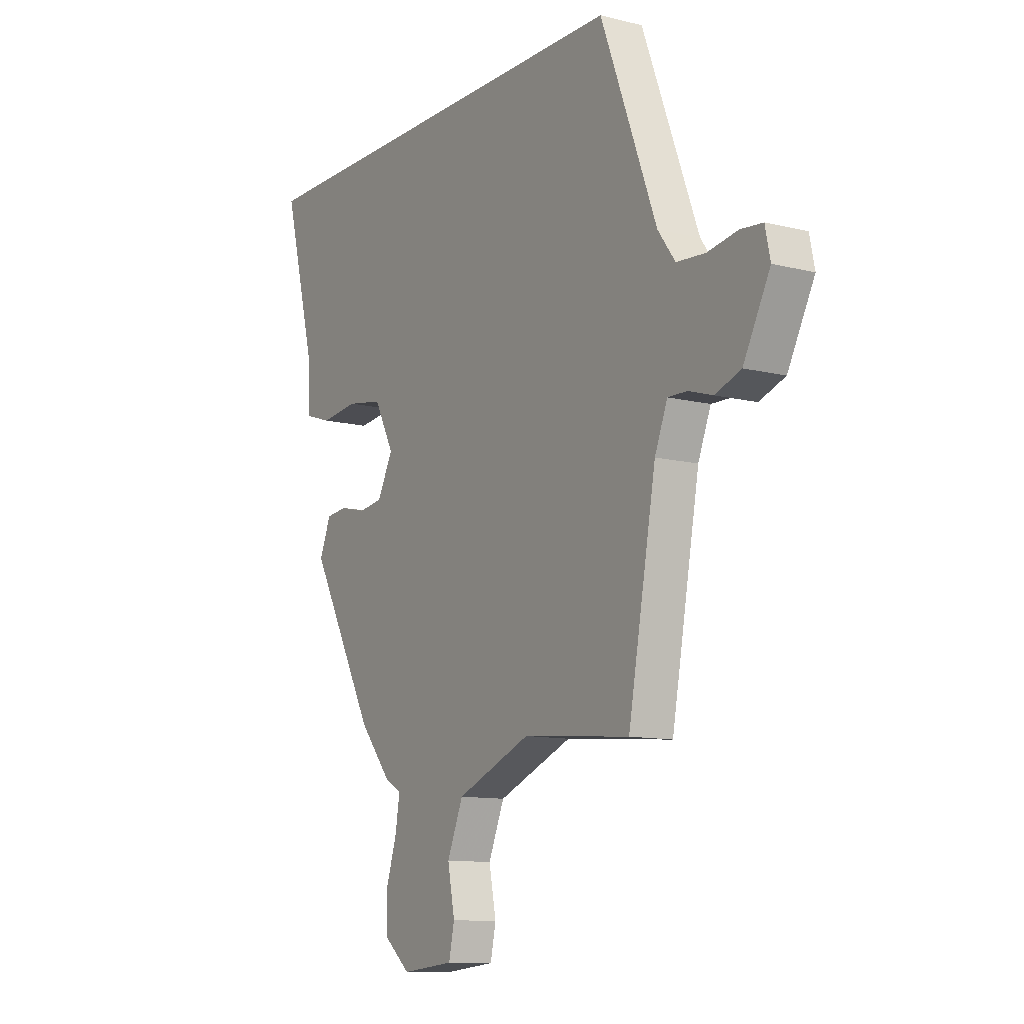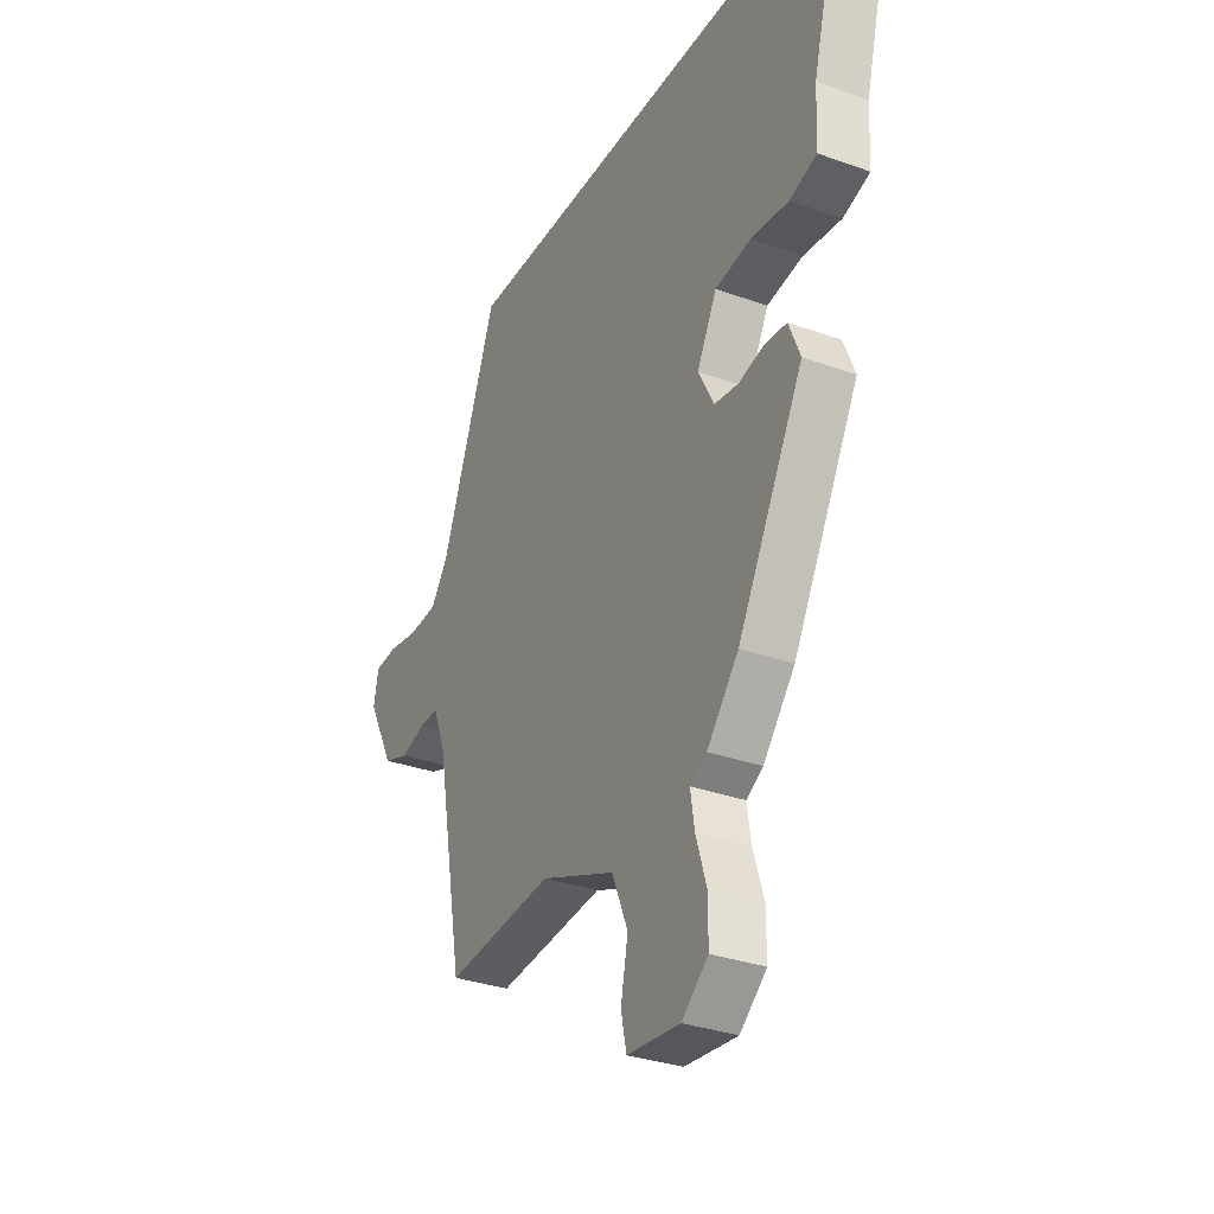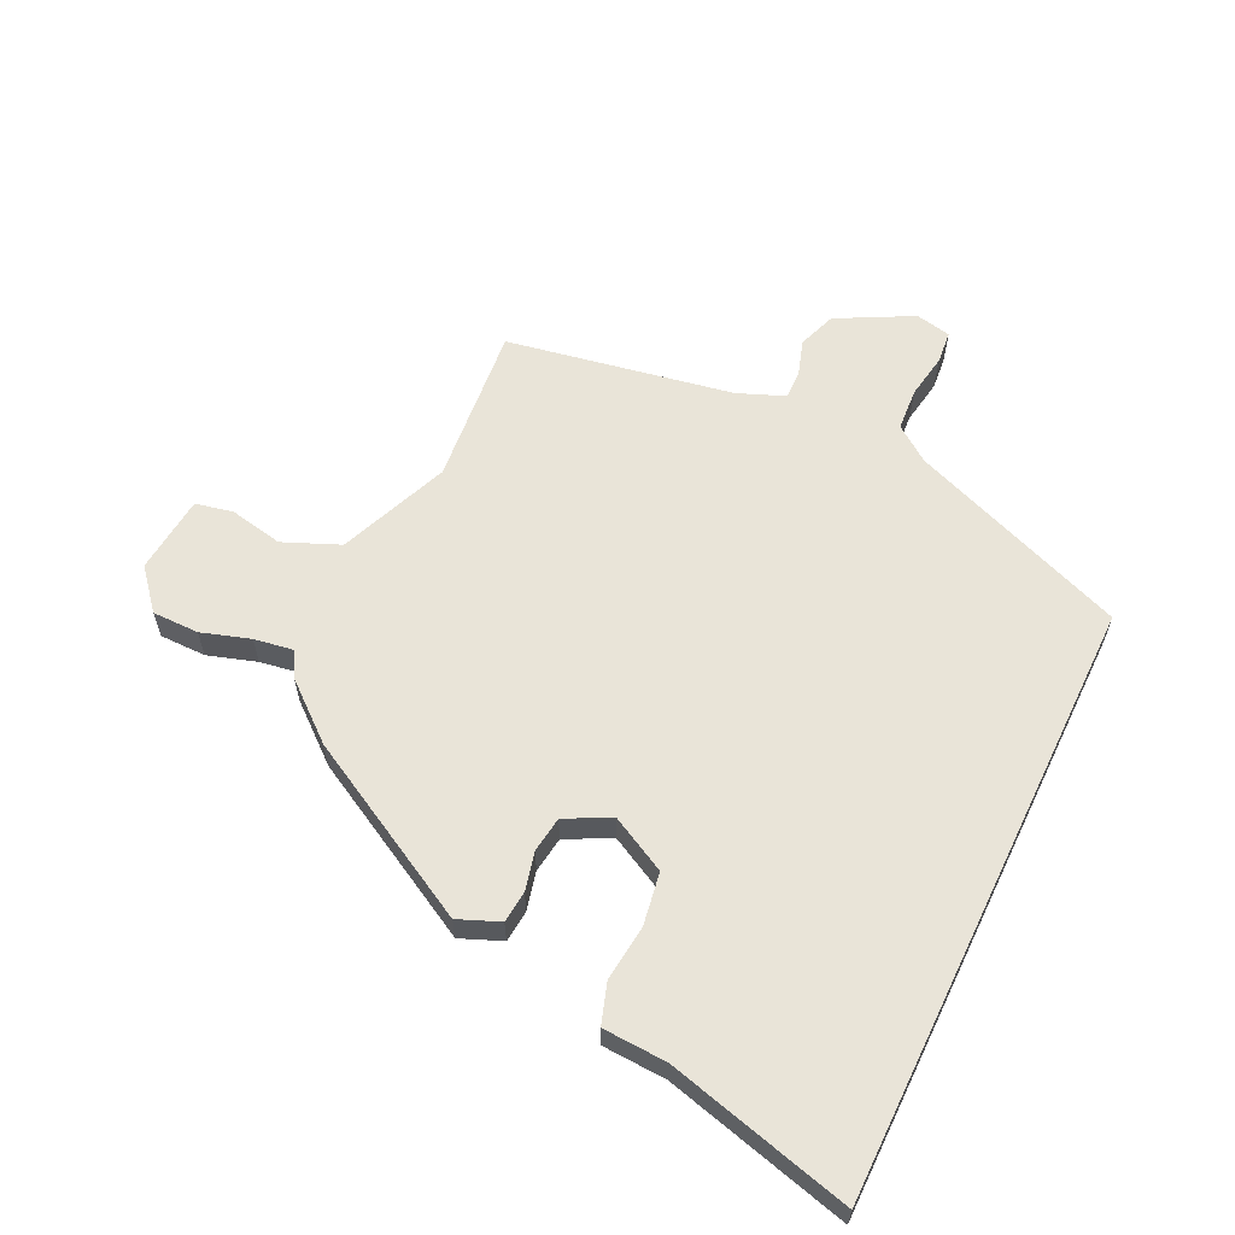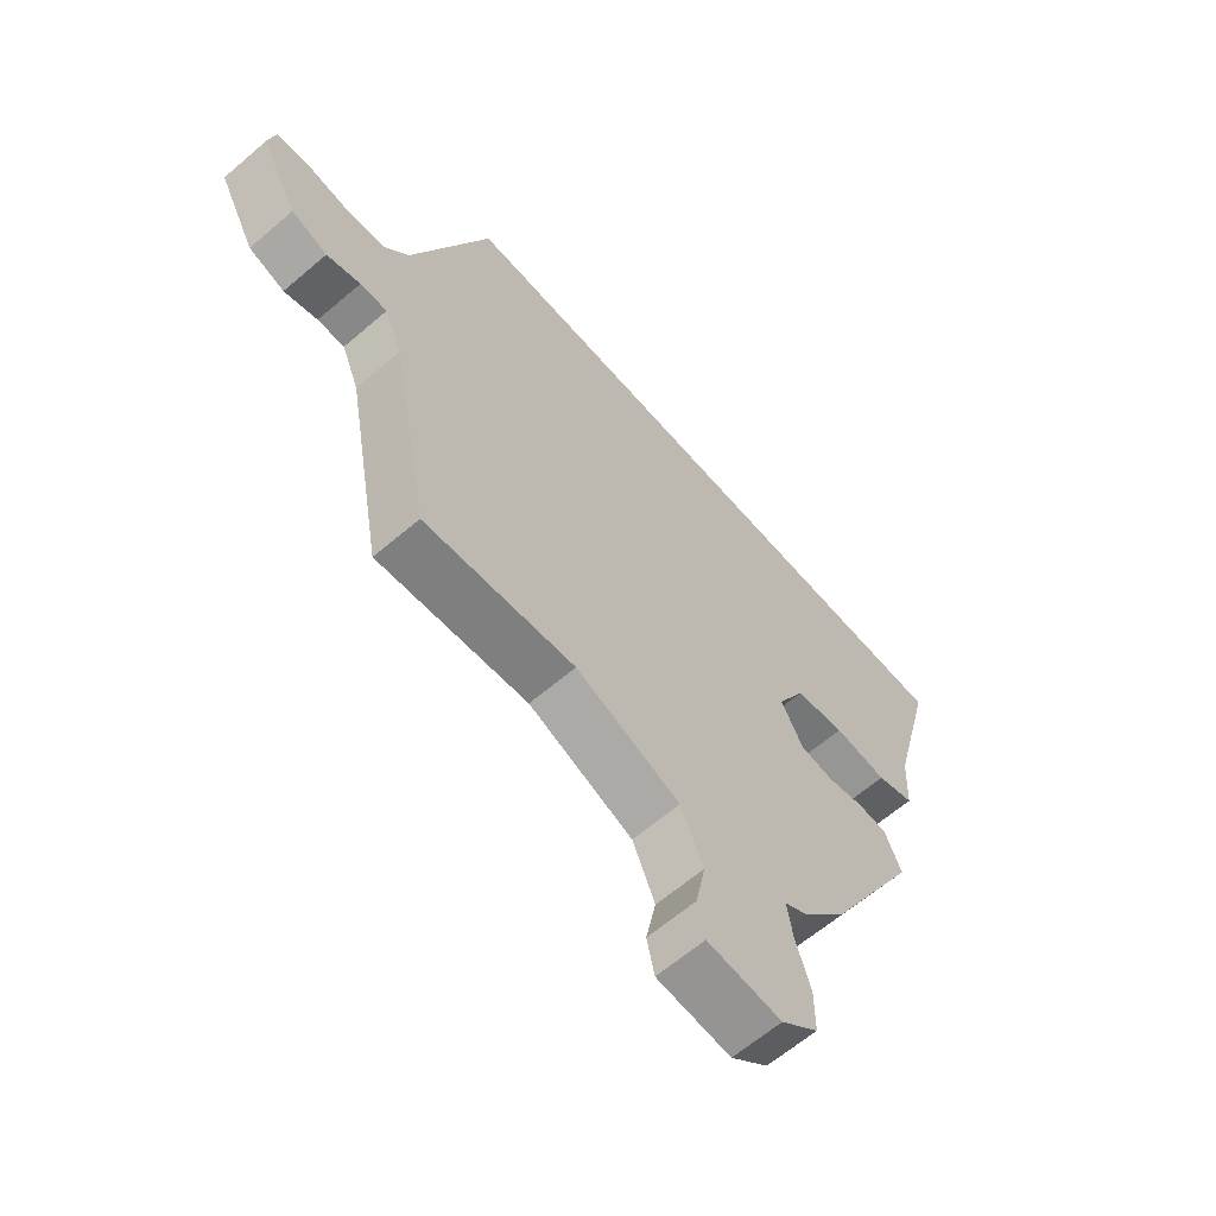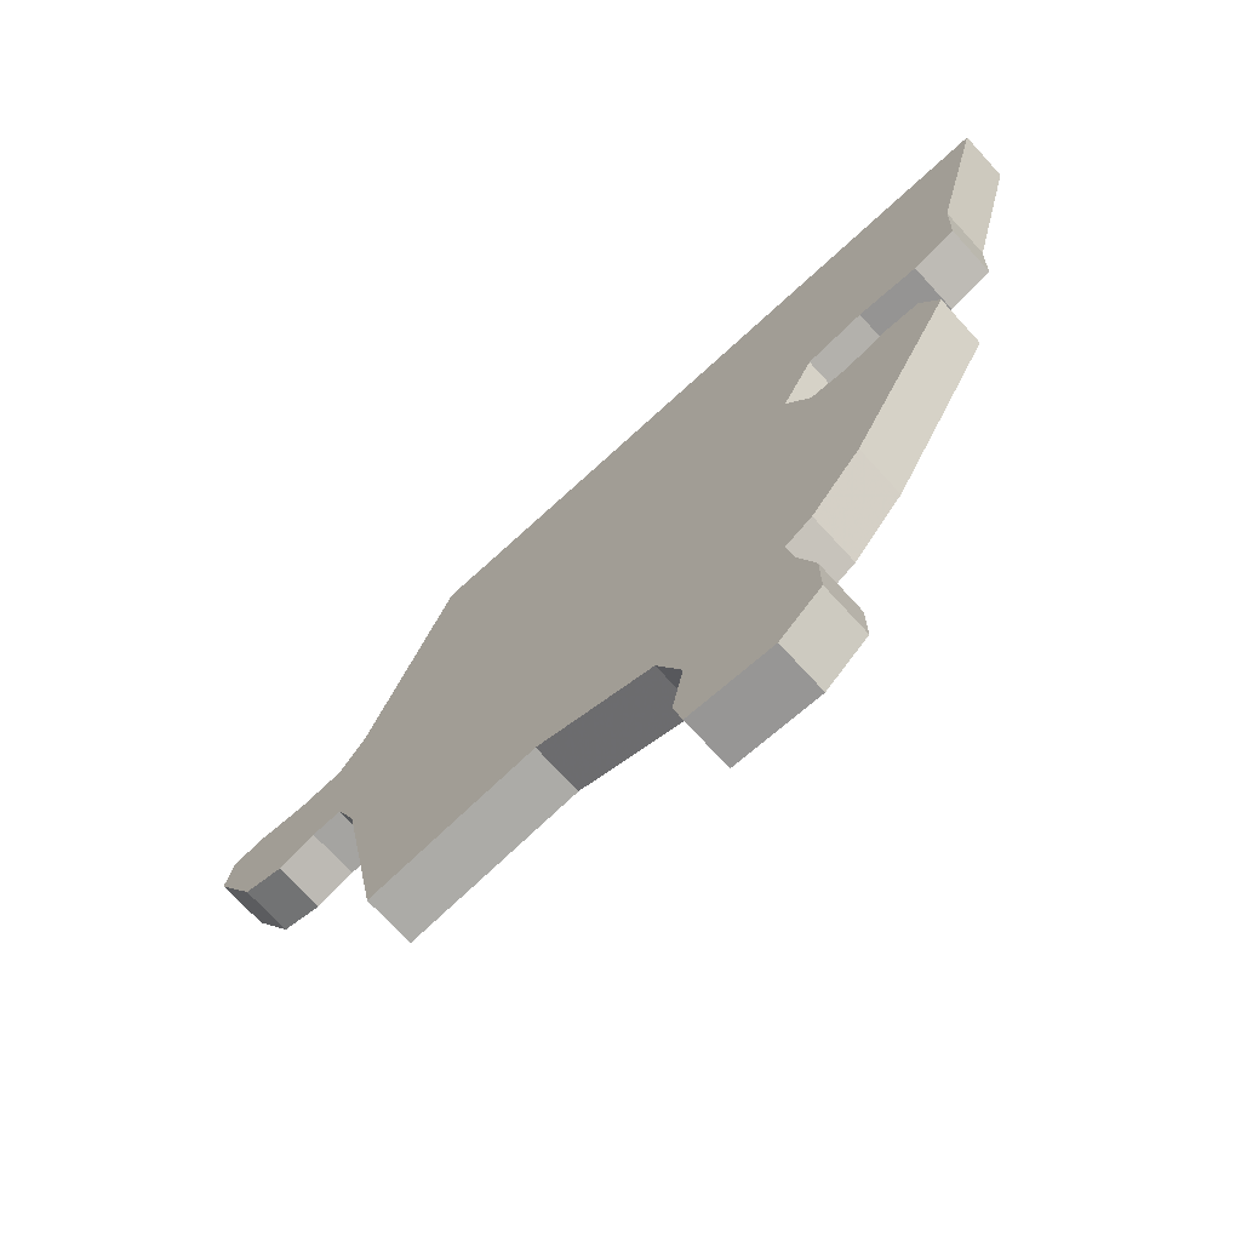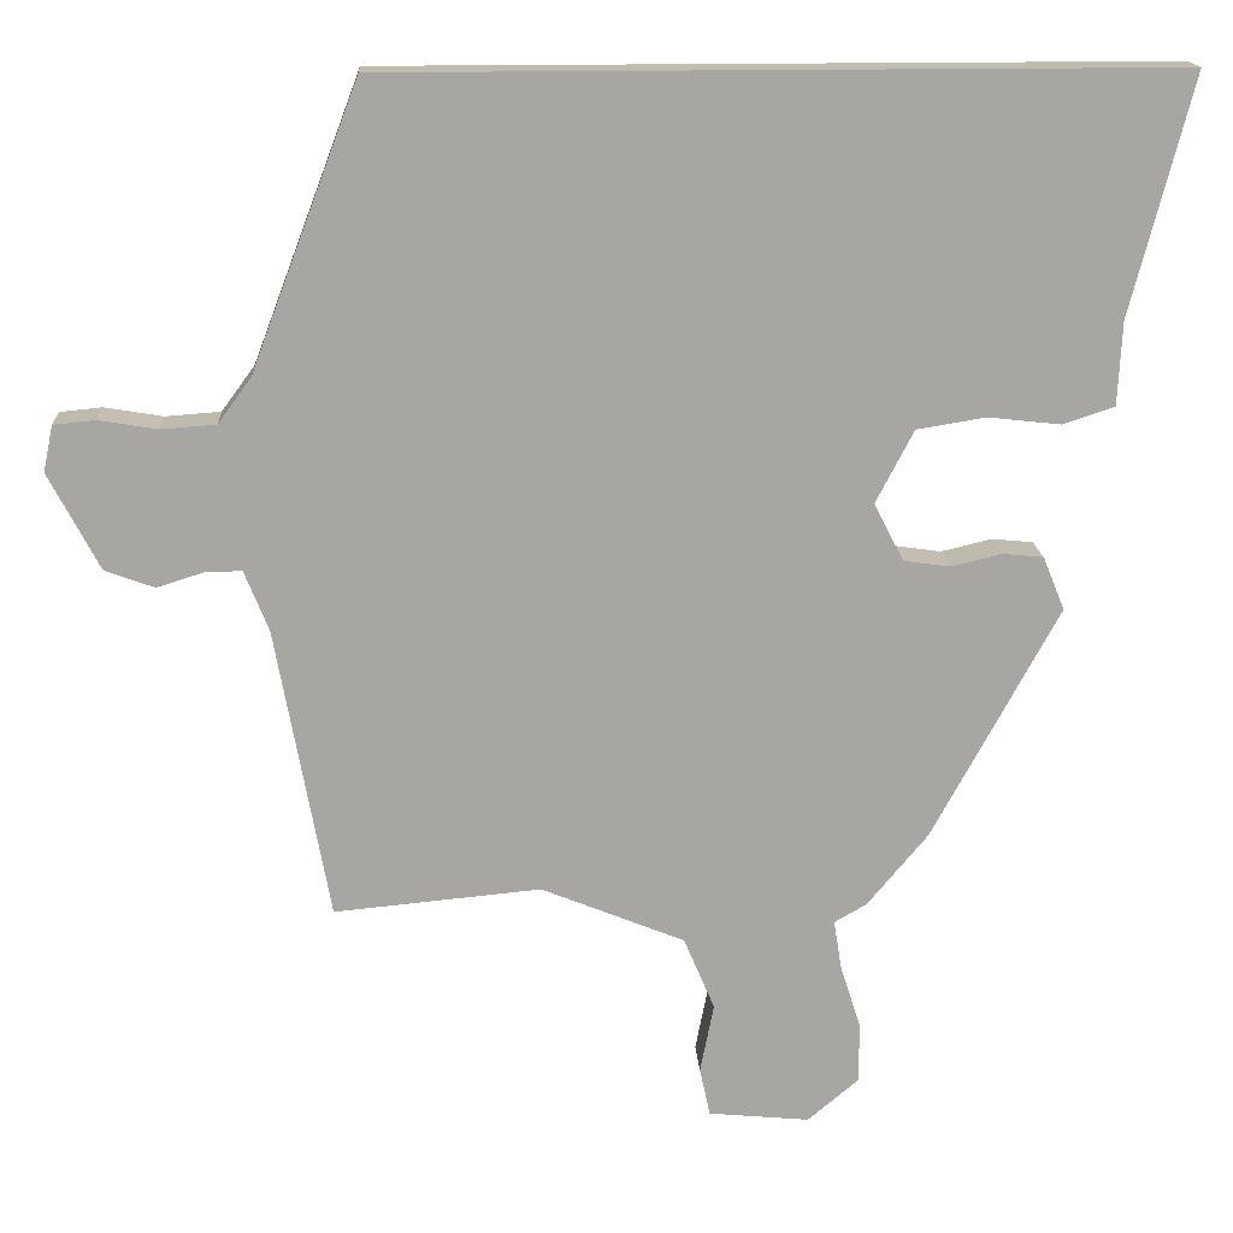
<metadata>
{"format":"obj","ext":"obj","renderer":"f3d","projection":"perspective","resolution":1024,"background":"white","views":[{"elev":-11.2,"azim":58.5,"up":"+Z"},{"elev":-32.0,"azim":-116.8,"up":"+Z"},{"elev":60.7,"azim":-64.3,"up":"+Y"},{"elev":-63.5,"azim":130.8,"up":"+Z"},{"elev":-72.2,"azim":-137.5,"up":"+Z"},{"elev":16.3,"azim":176.7,"up":"+Z"}]}
</metadata>
<code>
v -0.609 0.07 0.5
v 0.359 0.07 0.5
v 0.492 0.07 0.15
v 0.533 0.07 0.094
v 0.601 0.07 0.089
v 0.673 0.07 0.101
v 0.725 0.07 0.096
v 0.737 0.07 0.039
v 0.674 0.07 -0.081
v 0.613 0.07 -0.103
v 0.556 0.07 -0.085
v 0.51 0.07 -0.084
v 0.48 0.07 -0.159
v 0.414 0.07 -0.52
v 0.159 0.07 -0.496
v -0.018 0.07 -0.568
v -0.056 0.07 -0.658
v -0.039 0.07 -0.744
v -0.052 0.07 -0.804
v -0.177 0.07 -0.816
v -0.24 0.07 -0.763
v -0.24 0.07 -0.688
v -0.215 0.07 -0.61
v -0.205 0.07 -0.548
v -0.245 0.07 -0.525
v -0.32 0.07 -0.435
v -0.476 0.07 -0.148
v -0.449 0.07 -0.082
v -0.398 0.07 -0.077
v -0.336 0.07 -0.092
v -0.279 0.07 -0.084
v -0.242 0.07 -0.013
v -0.289 0.07 0.077
v -0.374 0.07 0.091
v -0.464 0.07 0.081
v -0.528 0.07 0.102
v -0.533 0.07 0.205
v -0.609 0 0.5
v 0.359 0 0.5
v 0.492 0 0.15
v 0.533 0 0.094
v 0.601 0 0.089
v 0.673 0 0.101
v 0.725 0 0.096
v 0.737 0 0.039
v 0.674 0 -0.081
v 0.613 0 -0.103
v 0.556 0 -0.085
v 0.51 0 -0.084
v 0.48 0 -0.159
v 0.414 0 -0.52
v 0.159 0 -0.496
v -0.018 0 -0.568
v -0.056 0 -0.658
v -0.039 0 -0.744
v -0.052 0 -0.804
v -0.177 0 -0.816
v -0.24 0 -0.763
v -0.24 0 -0.688
v -0.215 0 -0.61
v -0.205 0 -0.548
v -0.245 0 -0.525
v -0.32 0 -0.435
v -0.476 0 -0.148
v -0.449 0 -0.082
v -0.398 0 -0.077
v -0.336 0 -0.092
v -0.279 0 -0.084
v -0.242 0 -0.013
v -0.289 0 0.077
v -0.374 0 0.091
v -0.464 0 0.081
v -0.528 0 0.102
v -0.533 0 0.205
f 34 35 36 37
f 33 34 37 1
f 27 28 29 30
f 27 30 31
f 24 25 26 27
f 24 27 31
f 20 21 22 23
f 20 23 24
f 17 18 19 20
f 16 17 20 24
f 15 16 24 31
f 13 14 15 31
f 8 9 10 11
f 8 11 12
f 5 6 7 8
f 4 5 8 12
f 3 4 12 13
f 33 1 2 3
f 32 33 3 13
f 13 31 32
f 74 73 72 71
f 38 74 71 70
f 67 66 65 64
f 68 67 64
f 64 63 62 61
f 68 64 61
f 60 59 58 57
f 61 60 57
f 57 56 55 54
f 61 57 54 53
f 68 61 53 52
f 68 52 51 50
f 48 47 46 45
f 49 48 45
f 45 44 43 42
f 49 45 42 41
f 50 49 41 40
f 40 39 38 70
f 50 40 70 69
f 69 68 50
f 1 38 39 2
f 2 39 40 3
f 3 40 41 4
f 4 41 42 5
f 5 42 43 6
f 6 43 44 7
f 7 44 45 8
f 8 45 46 9
f 9 46 47 10
f 10 47 48 11
f 11 48 49 12
f 12 49 50 13
f 13 50 51 14
f 14 51 52 15
f 15 52 53 16
f 16 53 54 17
f 17 54 55 18
f 18 55 56 19
f 19 56 57 20
f 20 57 58 21
f 21 58 59 22
f 22 59 60 23
f 23 60 61 24
f 24 61 62 25
f 25 62 63 26
f 26 63 64 27
f 27 64 65 28
f 28 65 66 29
f 29 66 67 30
f 30 67 68 31
f 31 68 69 32
f 32 69 70 33
f 33 70 71 34
f 34 71 72 35
f 35 72 73 36
f 36 73 74 37
f 37 74 38 1

</code>
